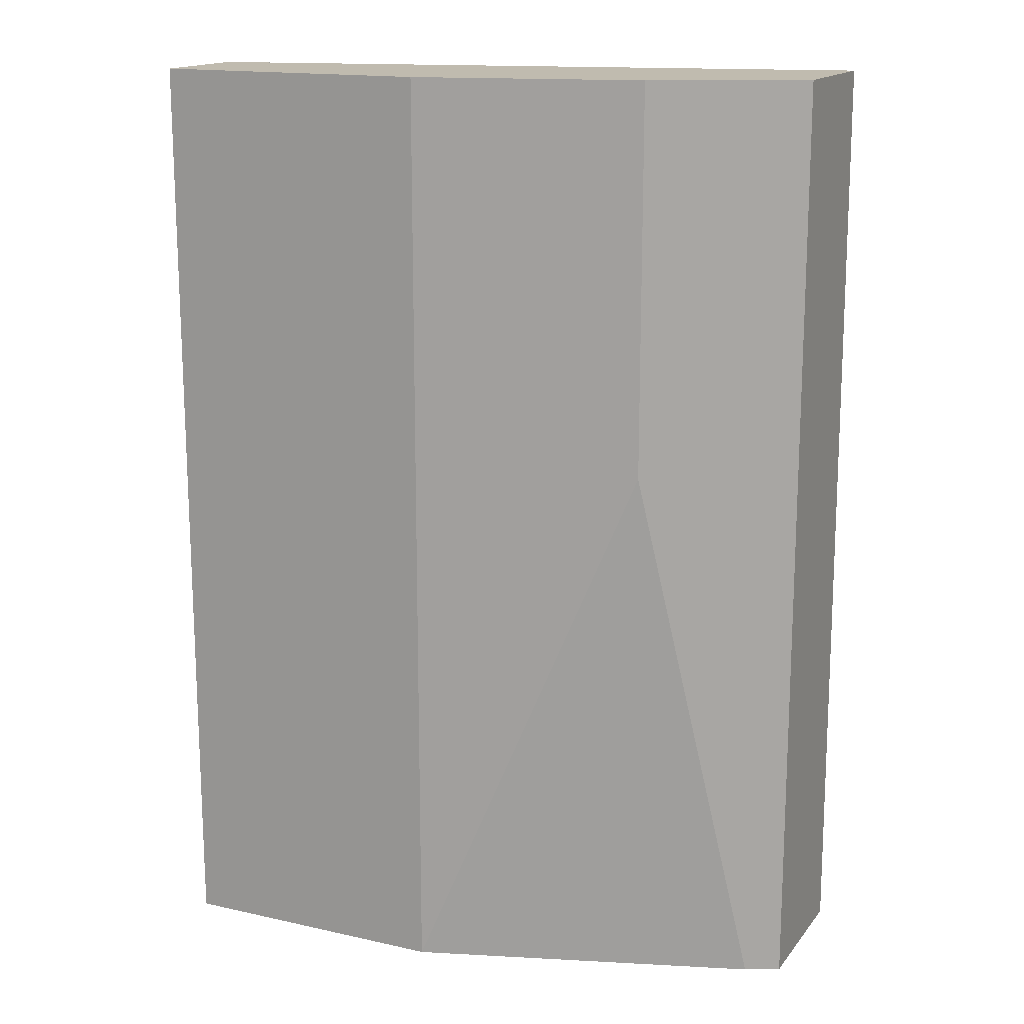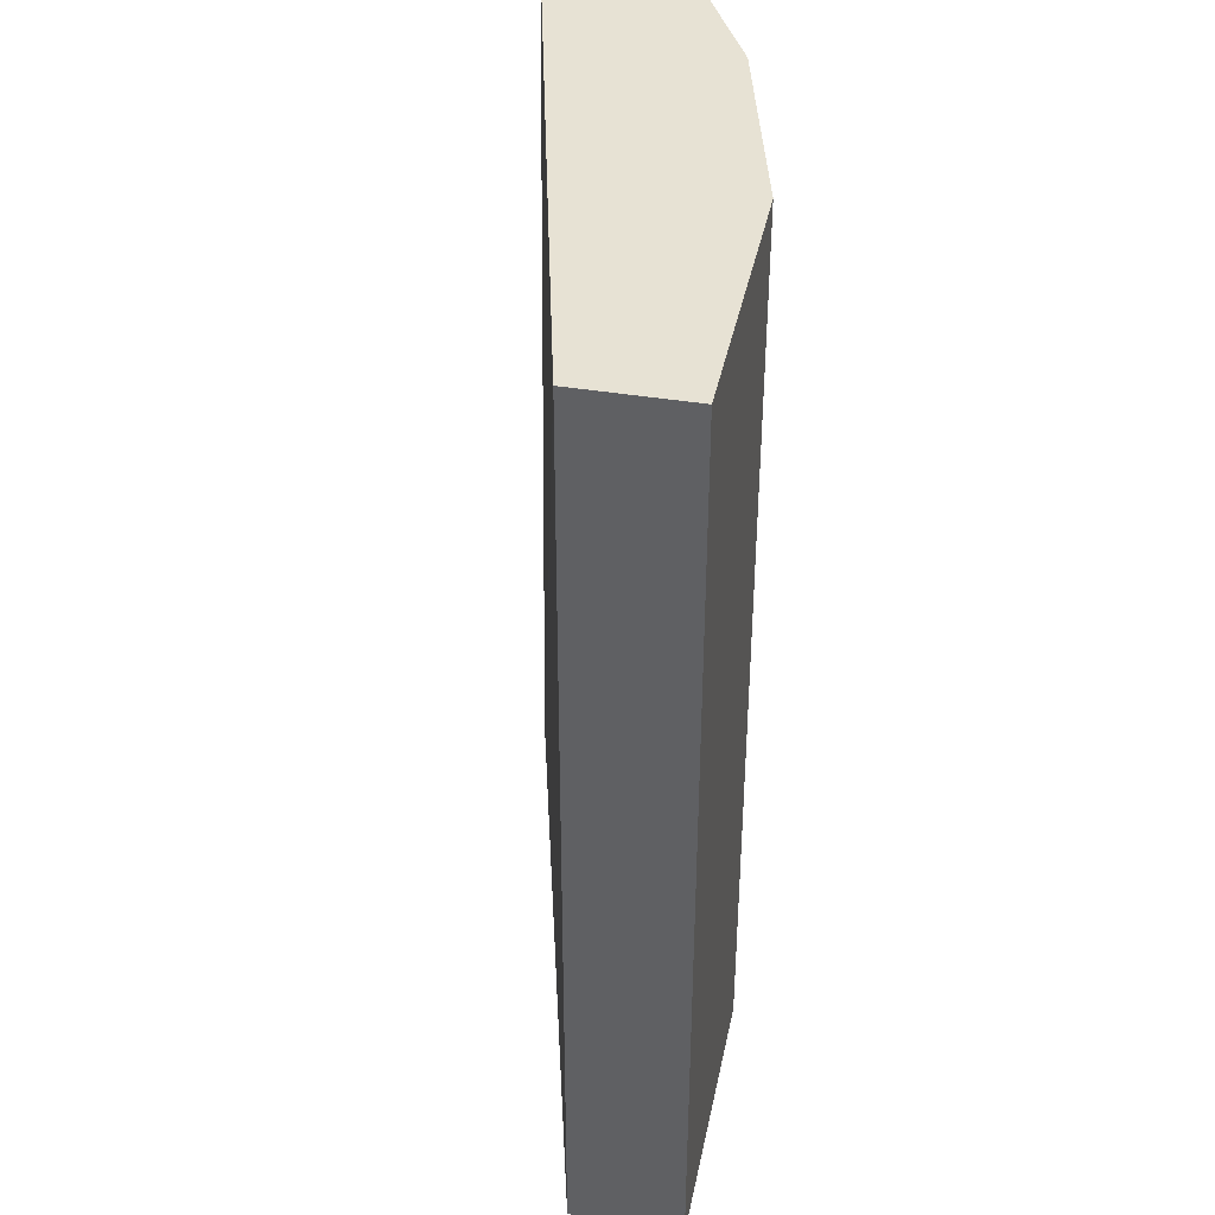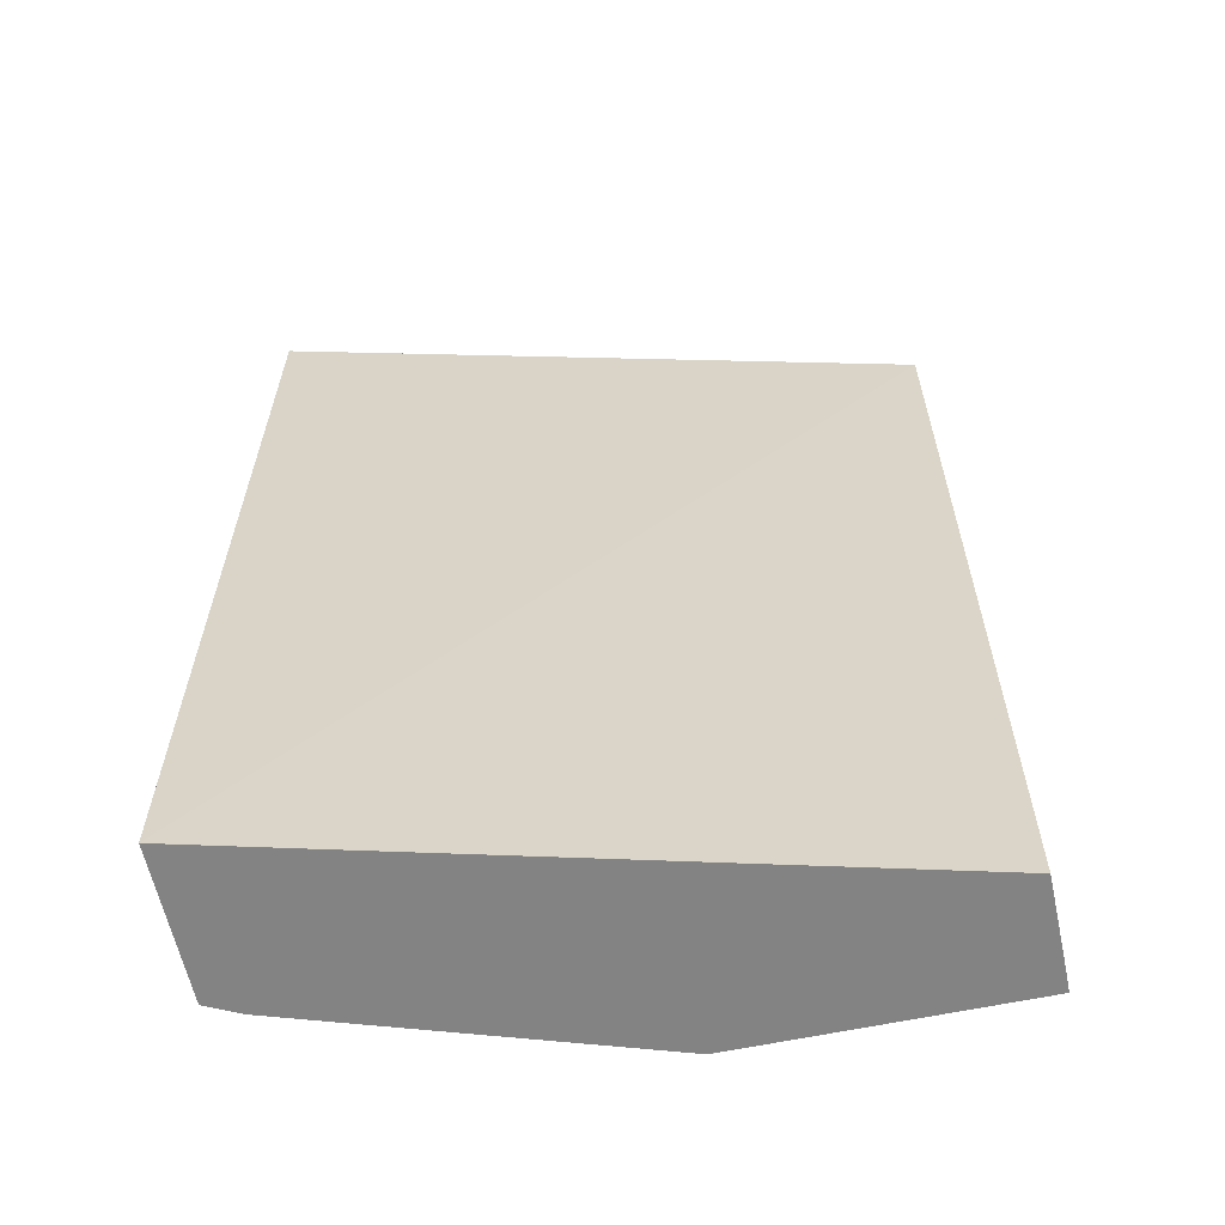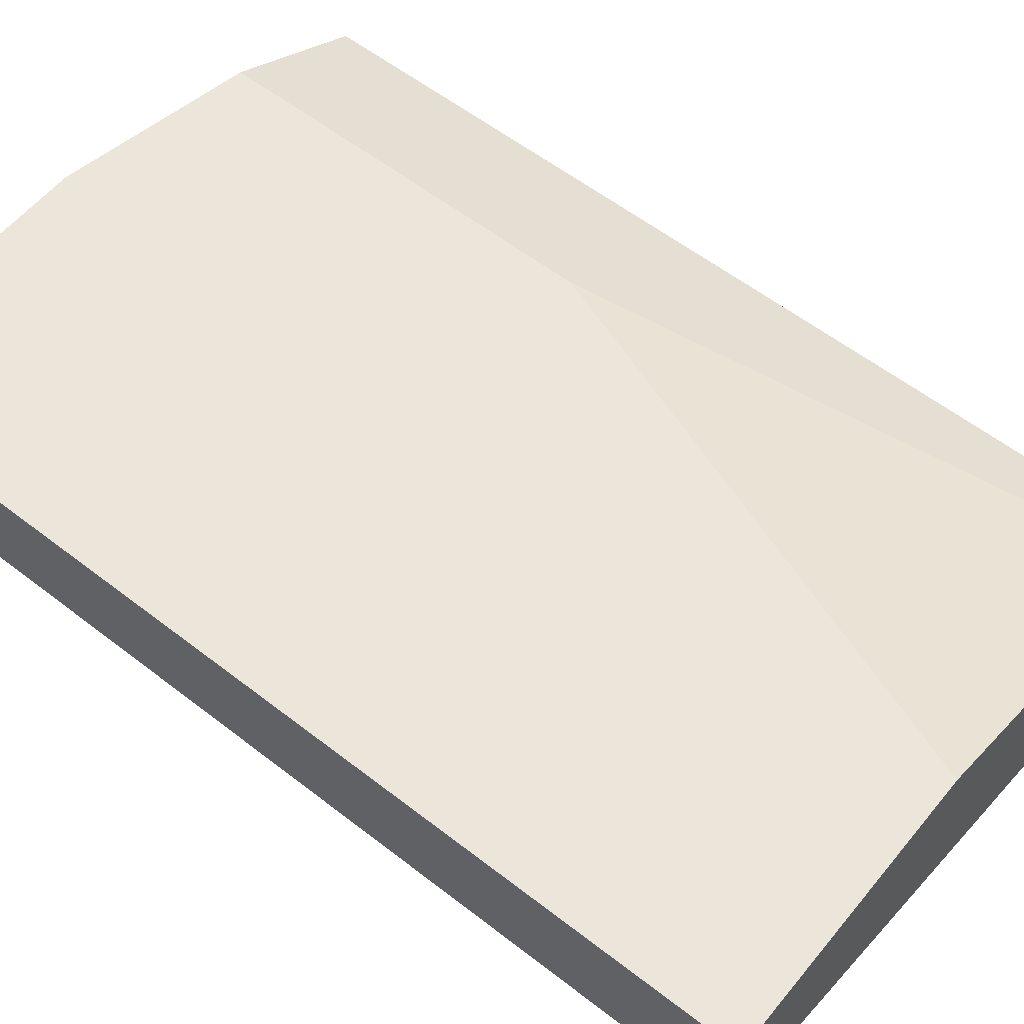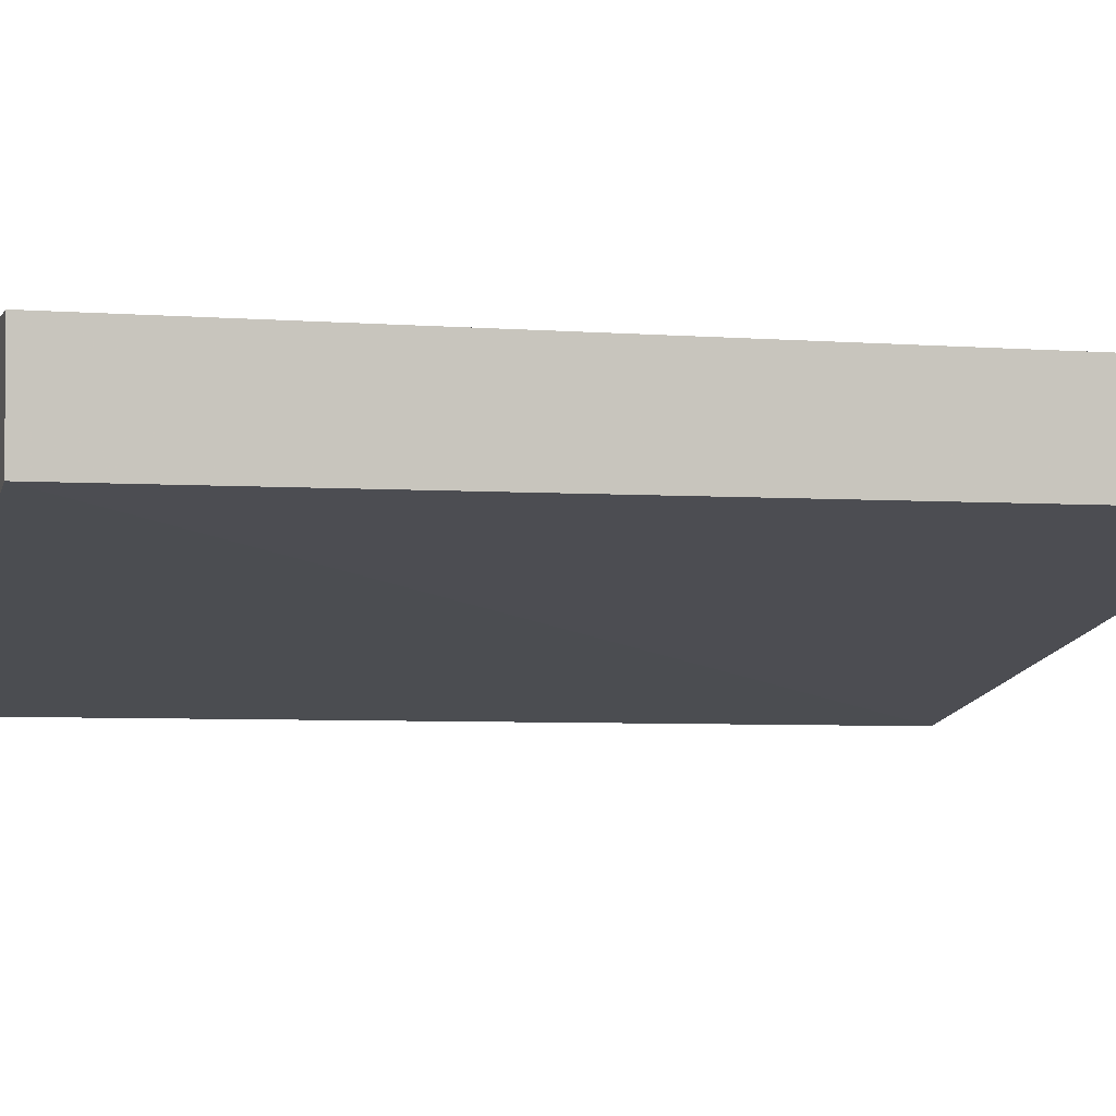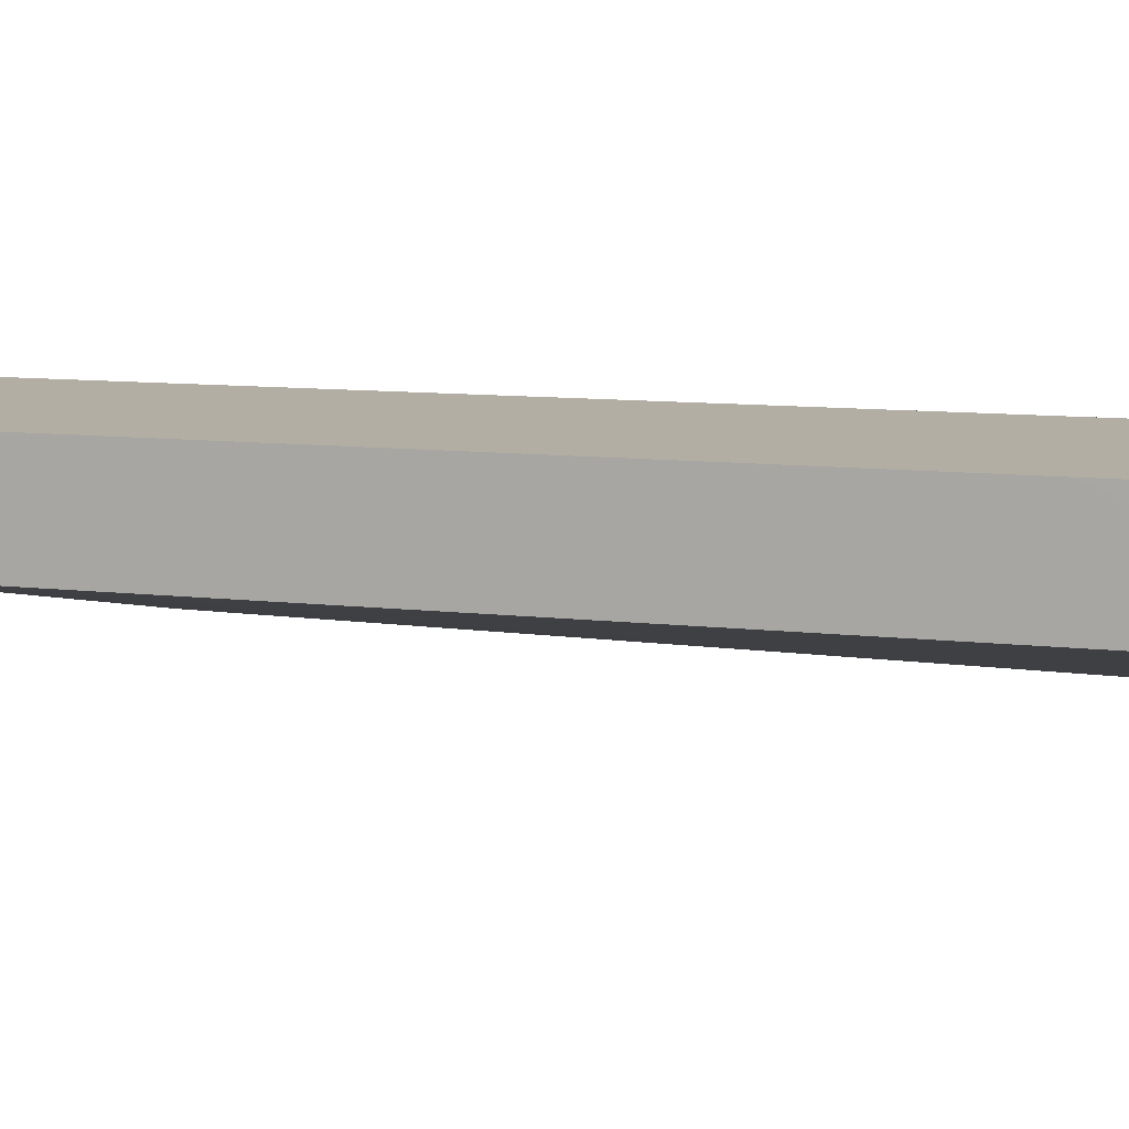
<metadata>
{"format":"obj","ext":"obj","renderer":"f3d","projection":"perspective","resolution":1024,"background":"white","views":[{"elev":15.9,"azim":24.9,"up":"+Y"},{"elev":40.0,"azim":-78.4,"up":"+Y"},{"elev":-61.1,"azim":-167.8,"up":"+Y"},{"elev":57.6,"azim":-51.1,"up":"+Z"},{"elev":-2.8,"azim":-106.8,"up":"+Z"},{"elev":11.0,"azim":-74.6,"up":"+Z"}]}
</metadata>
<code>
v 0.2222 -0.4203 0.4256
v -6.13e-05 -0.4203 0.4791
v 0.2222 -0.4203 0.4735
v 0.2222 -0.7442 0.4216
v -6.13e-05 -0.4203 0.5173
v -6.13e-05 -0.7442 0.4791
v 0.2108 -0.4203 0.4791
v 0.2222 -0.7442 0.4735
v -6.13e-05 -0.4203 0.5175
v 3.97e-06 -0.4203 0.5175
v -6.13e-05 -0.7442 0.5109
v 0.1725 -0.4203 0.4983
v 0.2108 -0.7442 0.4791
v -6.13e-05 -0.7284 0.5175
v 0.09583 -0.4203 0.5175
v 3.97e-06 -0.7442 0.5175
v 0.1725 -0.5558 0.4983
v 0.1533 -0.7442 0.4983
v 0.09583 -0.7442 0.5175
f 7 12 17
f 4 18 19
f 4 19 16
f 4 16 11
f 4 11 6
f 5 9 10
f 7 17 13
f 12 15 19
f 9 16 19
f 9 19 15
f 9 15 10
f 11 16 14
f 12 19 17
f 13 17 18
f 17 19 18
f 9 14 16
f 4 13 18
f 3 13 8
f 3 7 13
f 4 8 13
f 1 5 10
f 1 10 15
f 1 15 12
f 1 12 7
f 1 7 3
f 1 3 8
f 1 2 5
f 1 4 2
f 2 4 6
f 2 6 11
f 2 11 14
f 2 14 9
f 2 9 5
f 1 8 4

</code>
